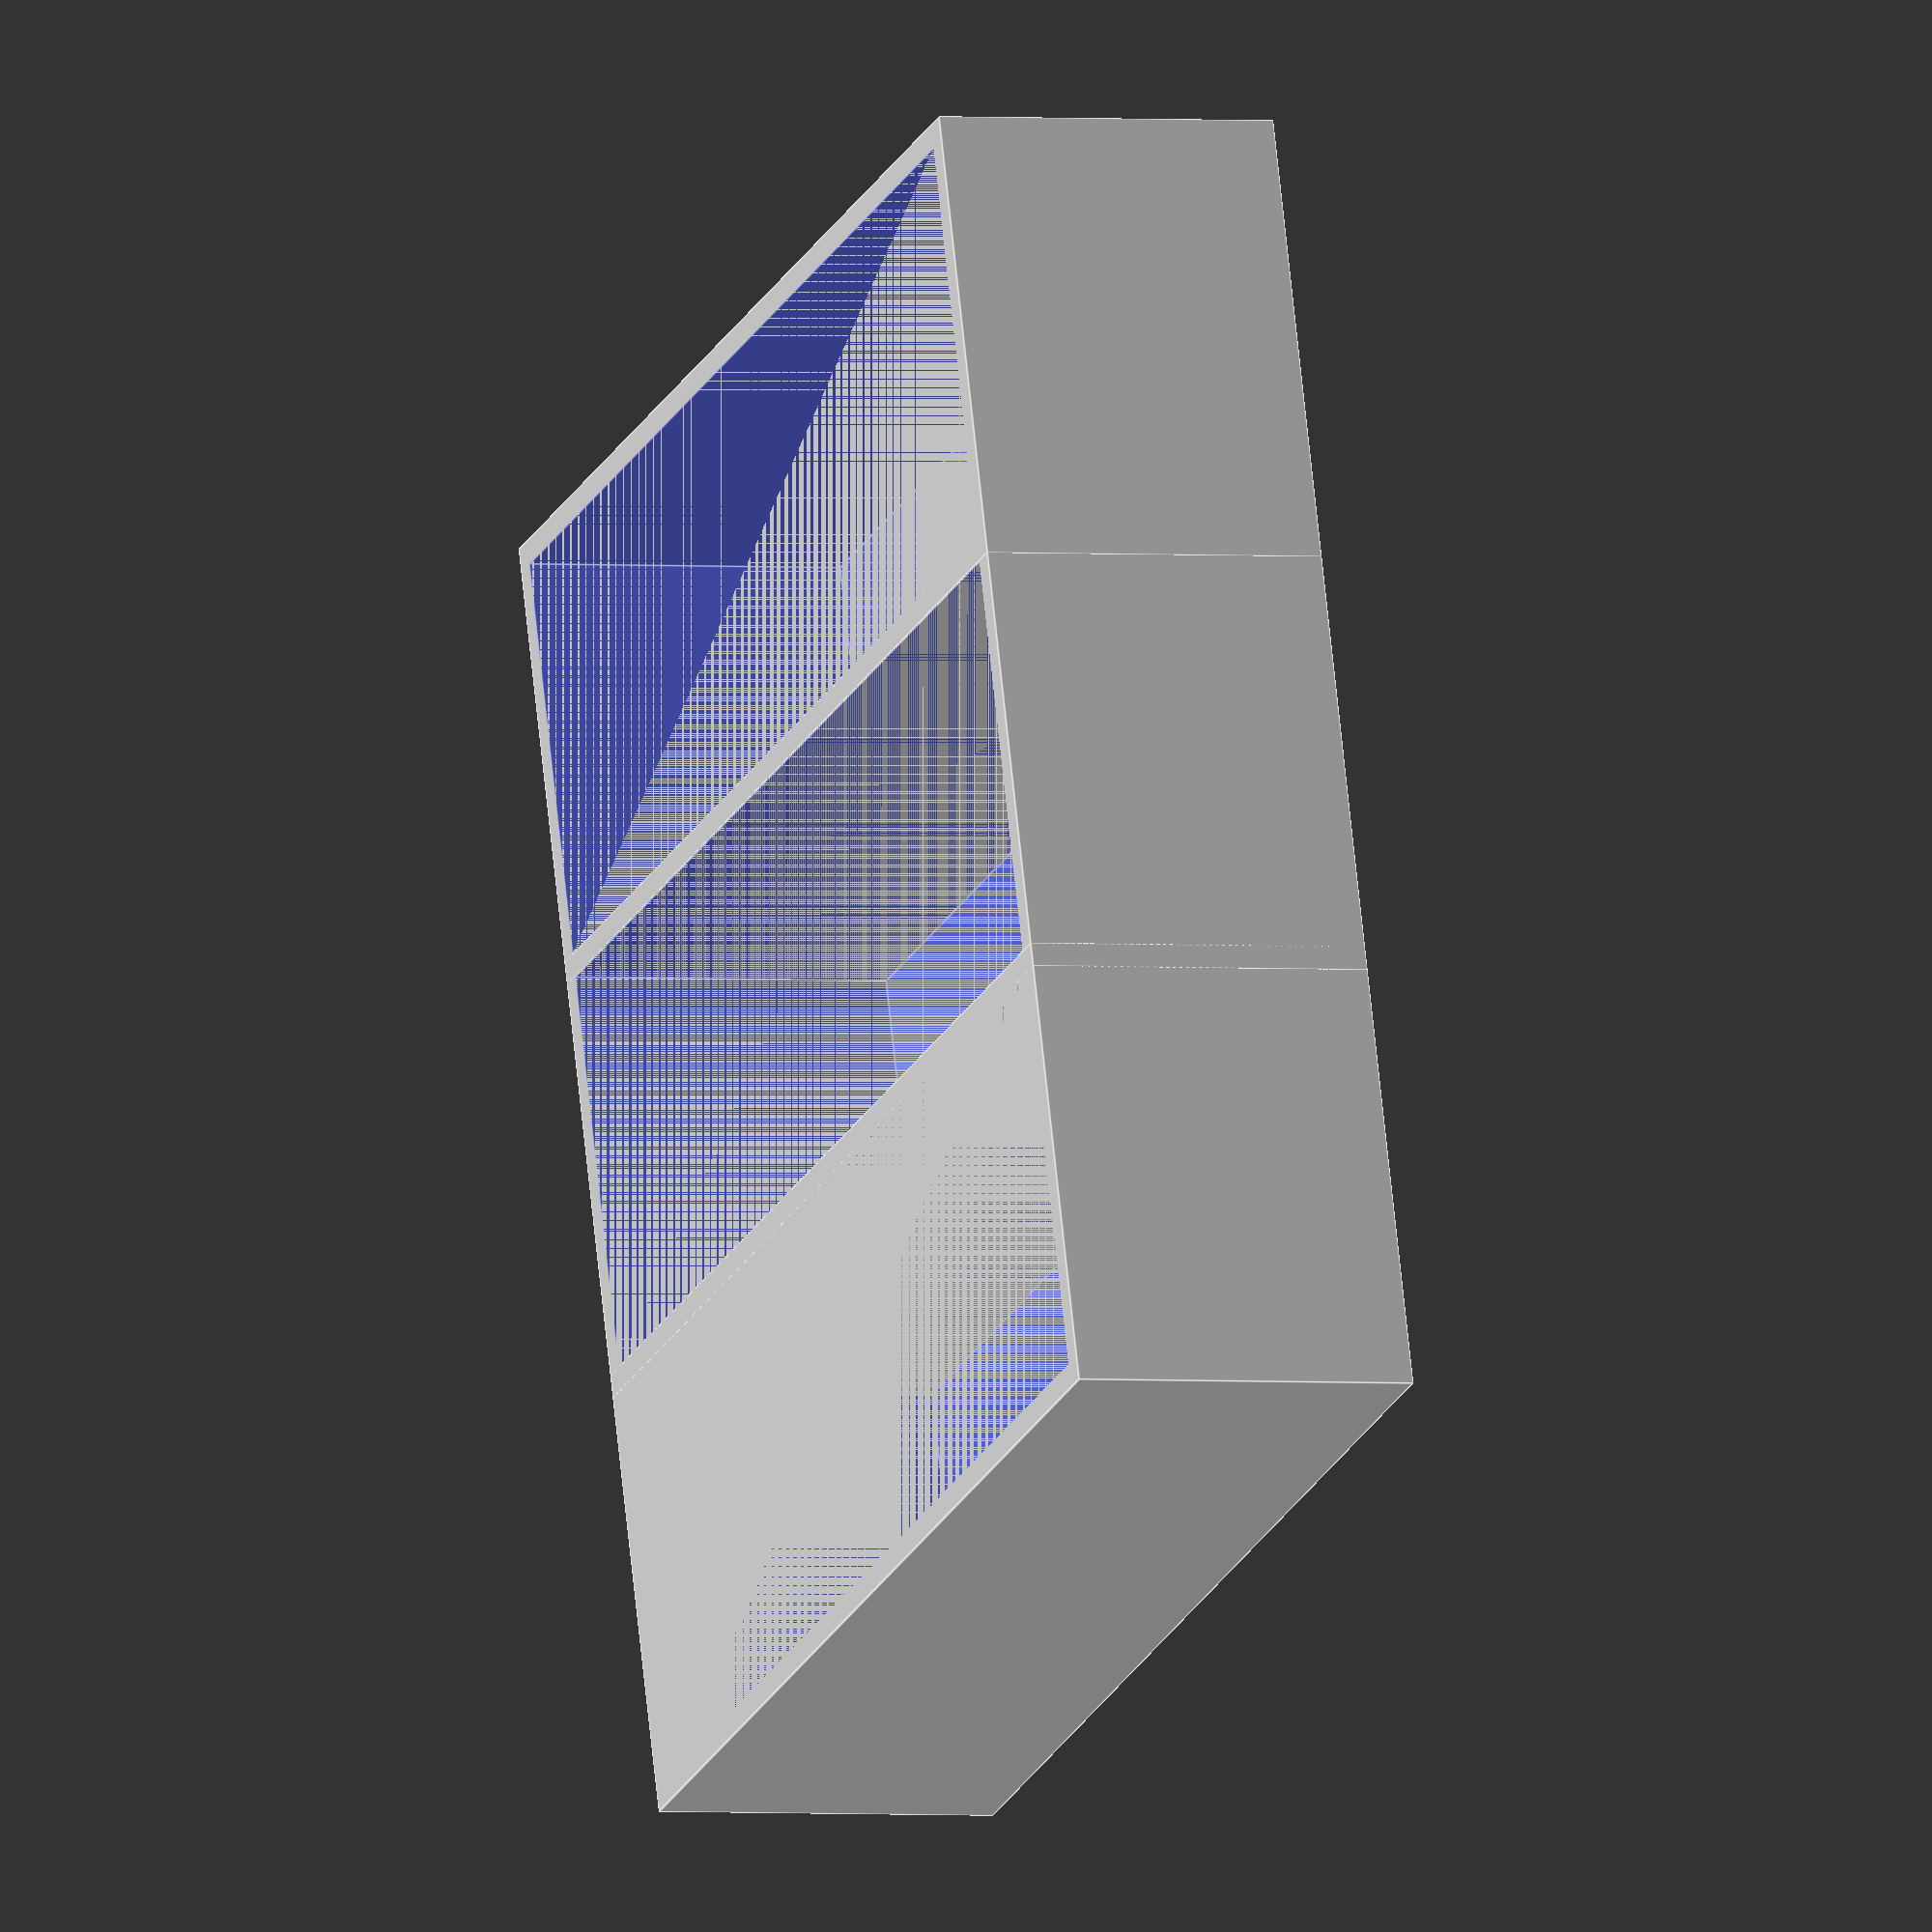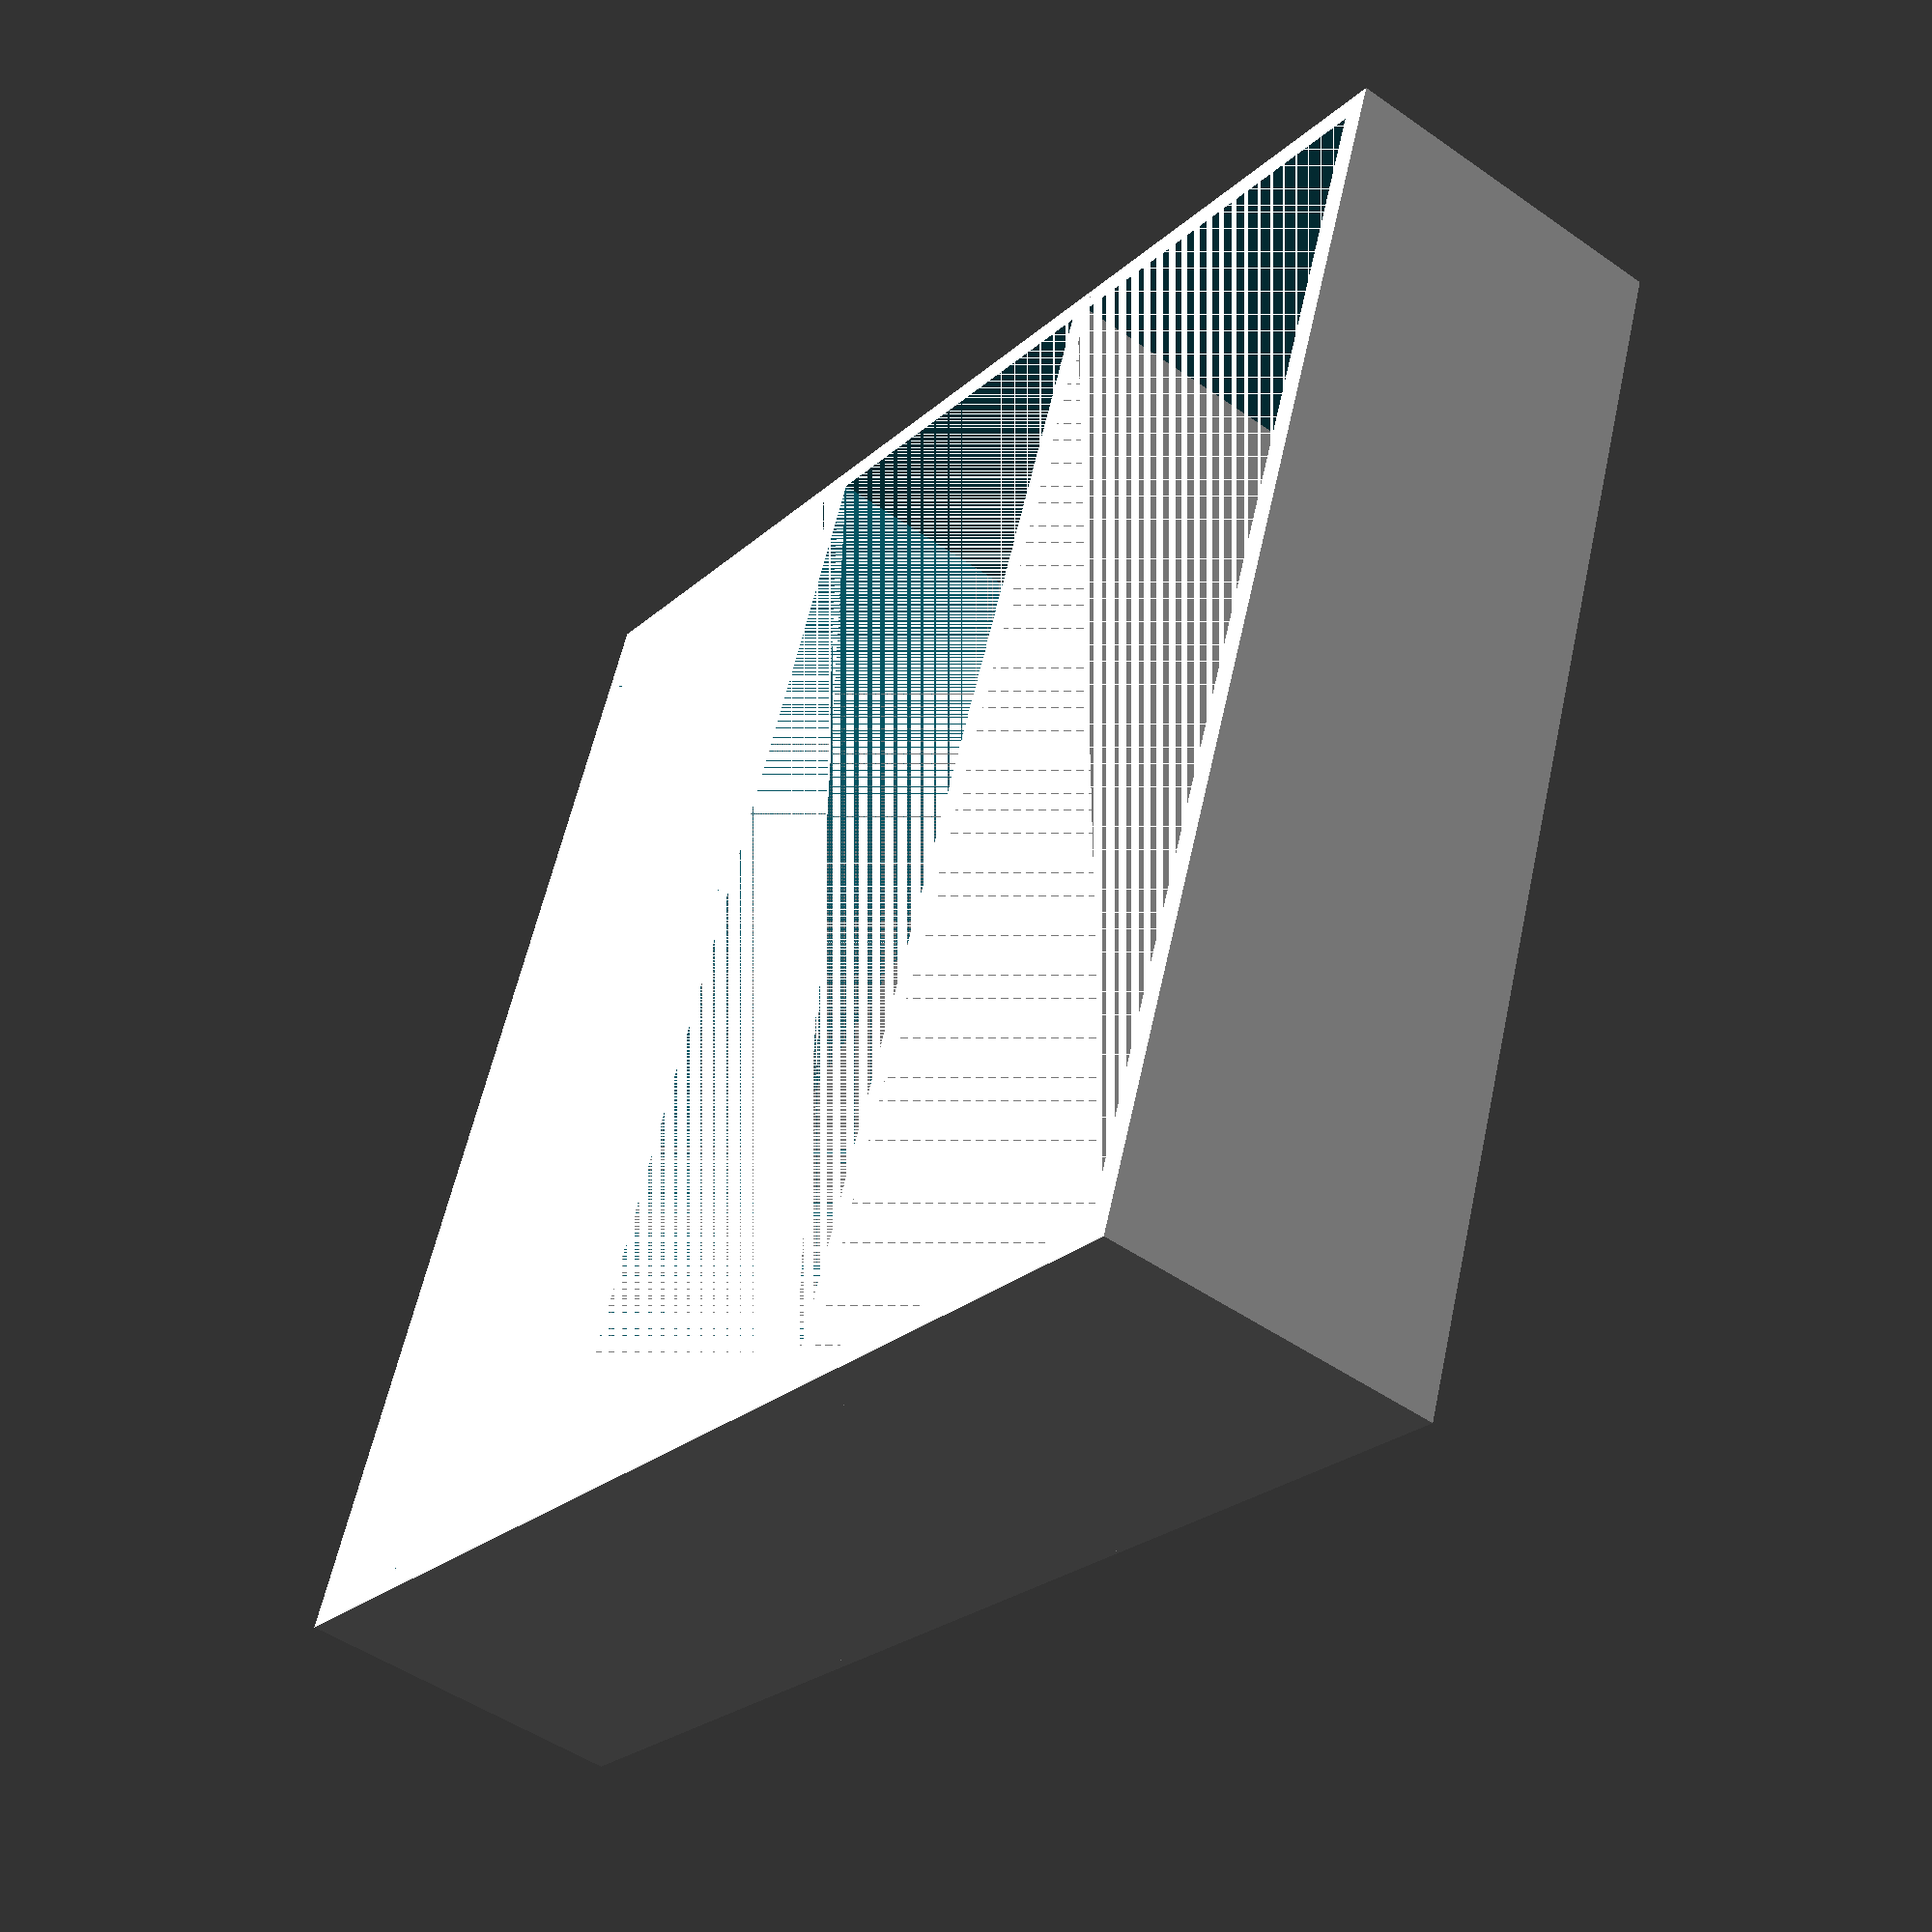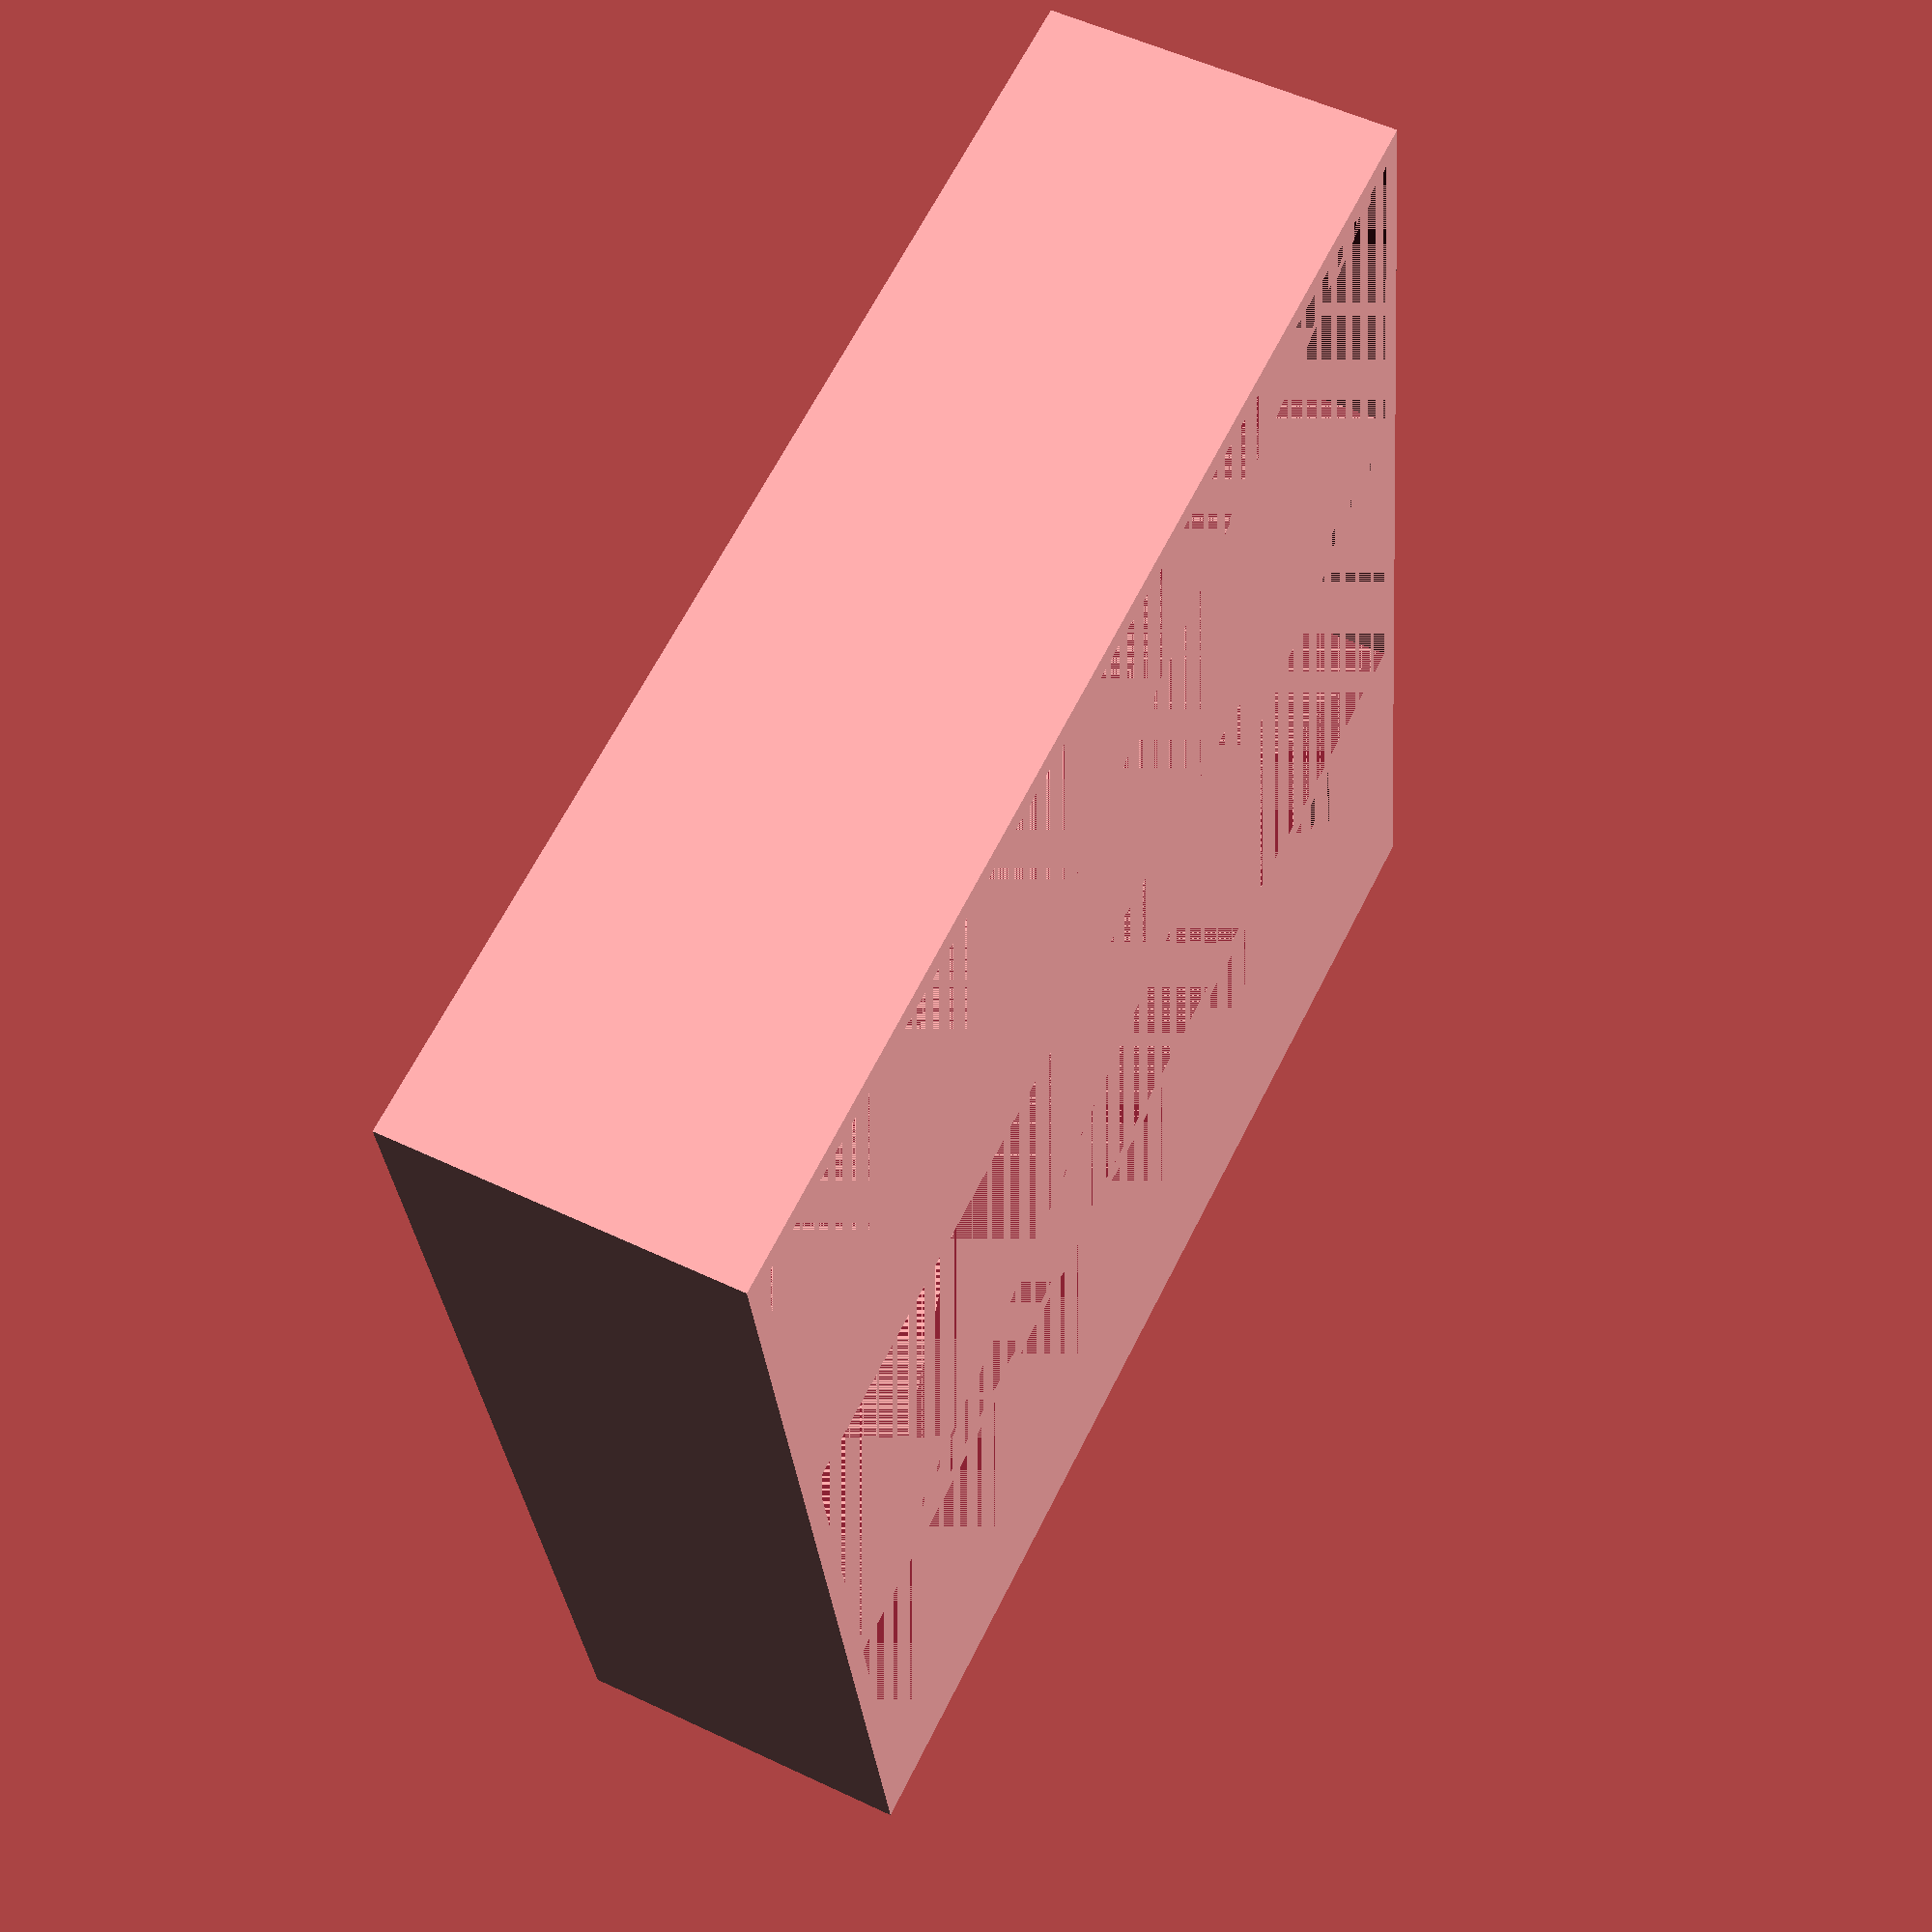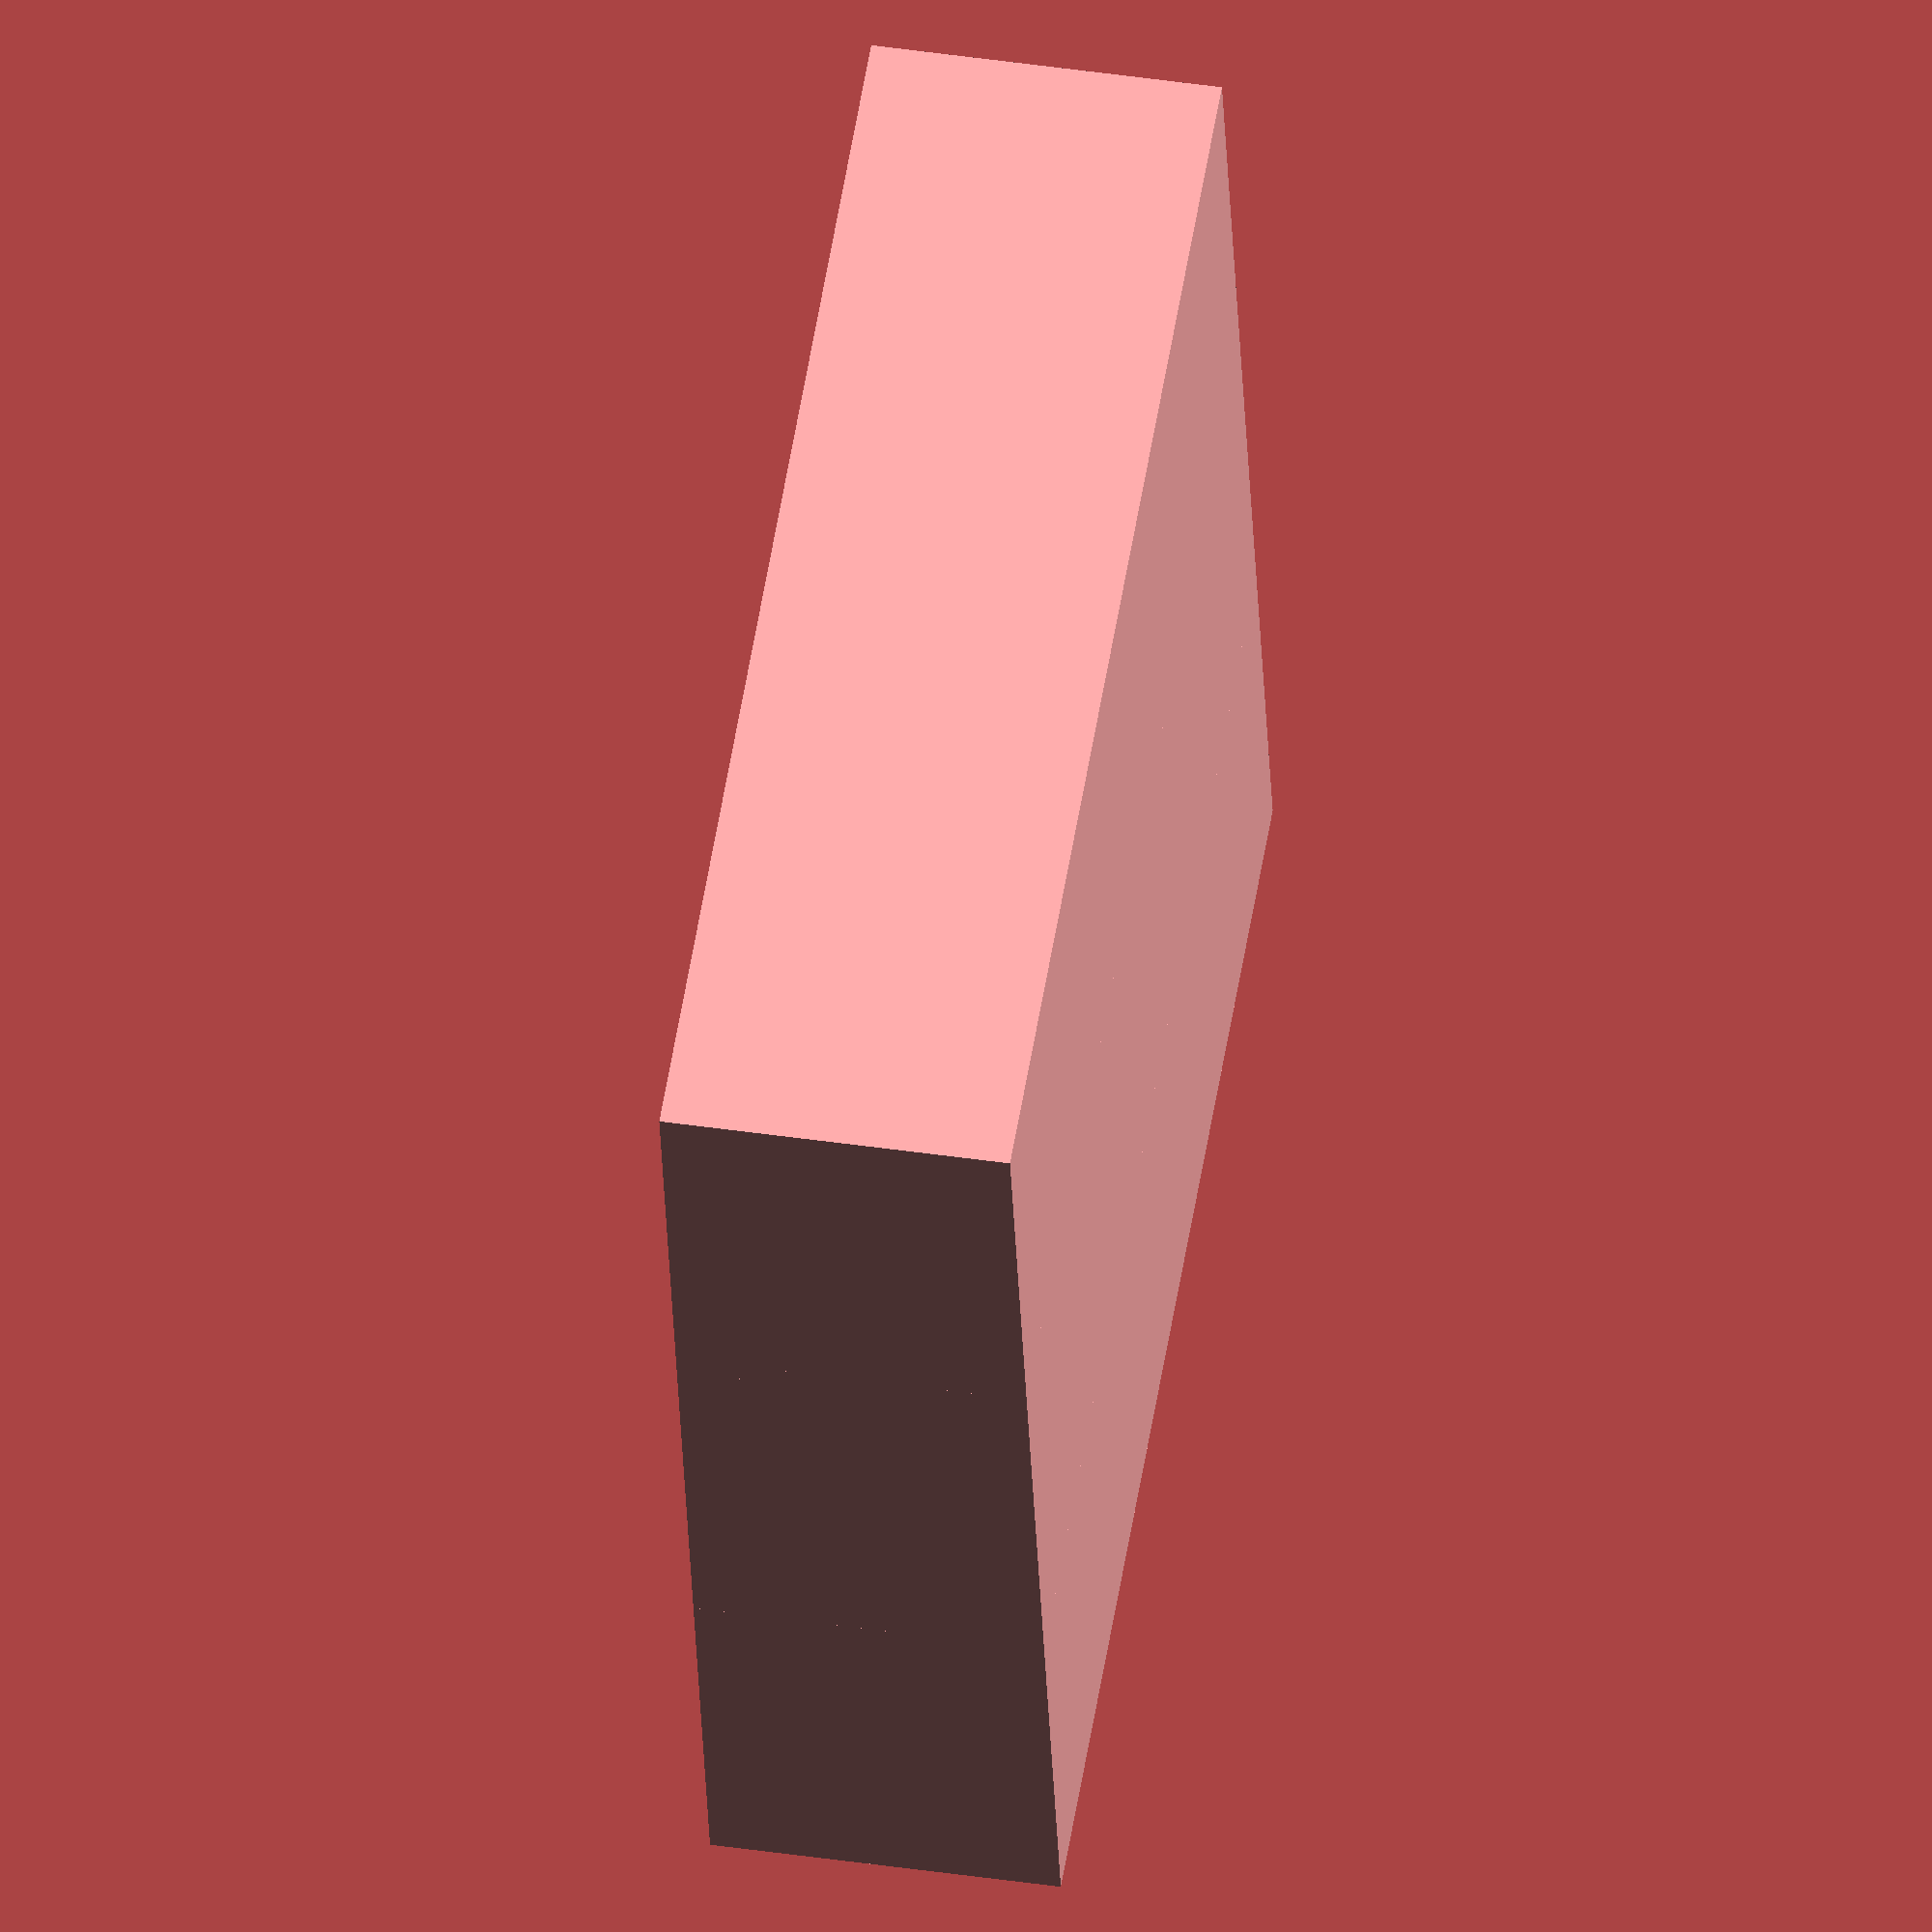
<openscad>
module slot(dim=[25, 75, 20], wall=1.5) {
  difference() {
    outerdim = [
      dim[0] + wall*2,
      dim[1] + wall*2,
      dim[2] + wall
    ];
    cube(outerdim);
    translate([wall, wall, wall])
      cube(dim);
  }
}

module tray(dim=[25, 75, 20], wall=1.5, nslots=3) {
  for (i=[0:nslots-1]) {
    translate([(dim[0]+wall)*i, 0, 0])
      slot(dim=dim, wall=wall);
  }
}

tray();

</openscad>
<views>
elev=181.9 azim=72.2 roll=110.0 proj=o view=edges
elev=229.1 azim=19.9 roll=127.9 proj=p view=solid
elev=126.6 azim=80.6 roll=243.1 proj=p view=wireframe
elev=135.5 azim=103.0 roll=80.3 proj=o view=solid
</views>
